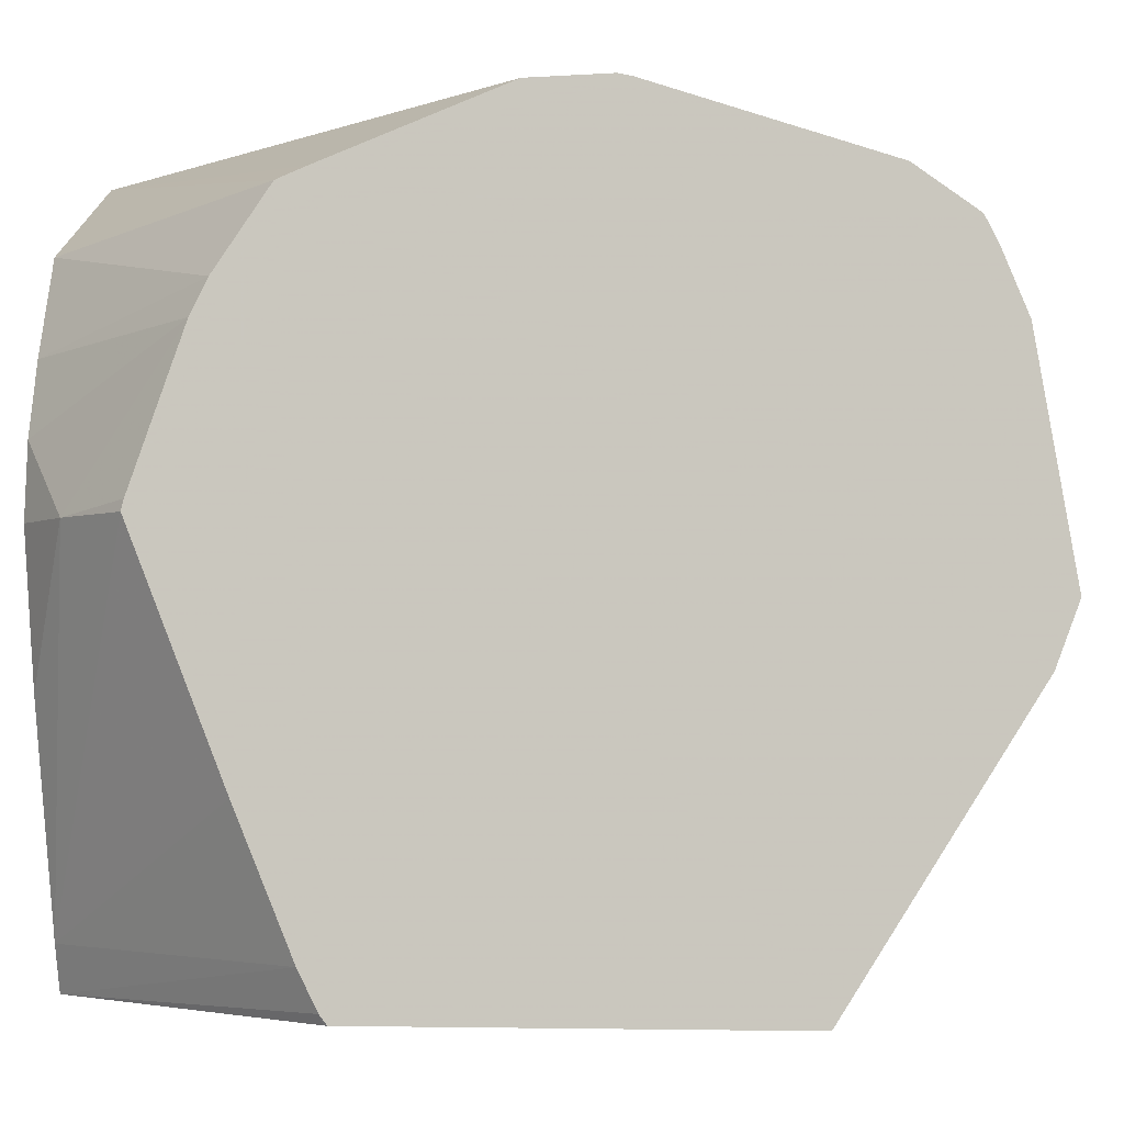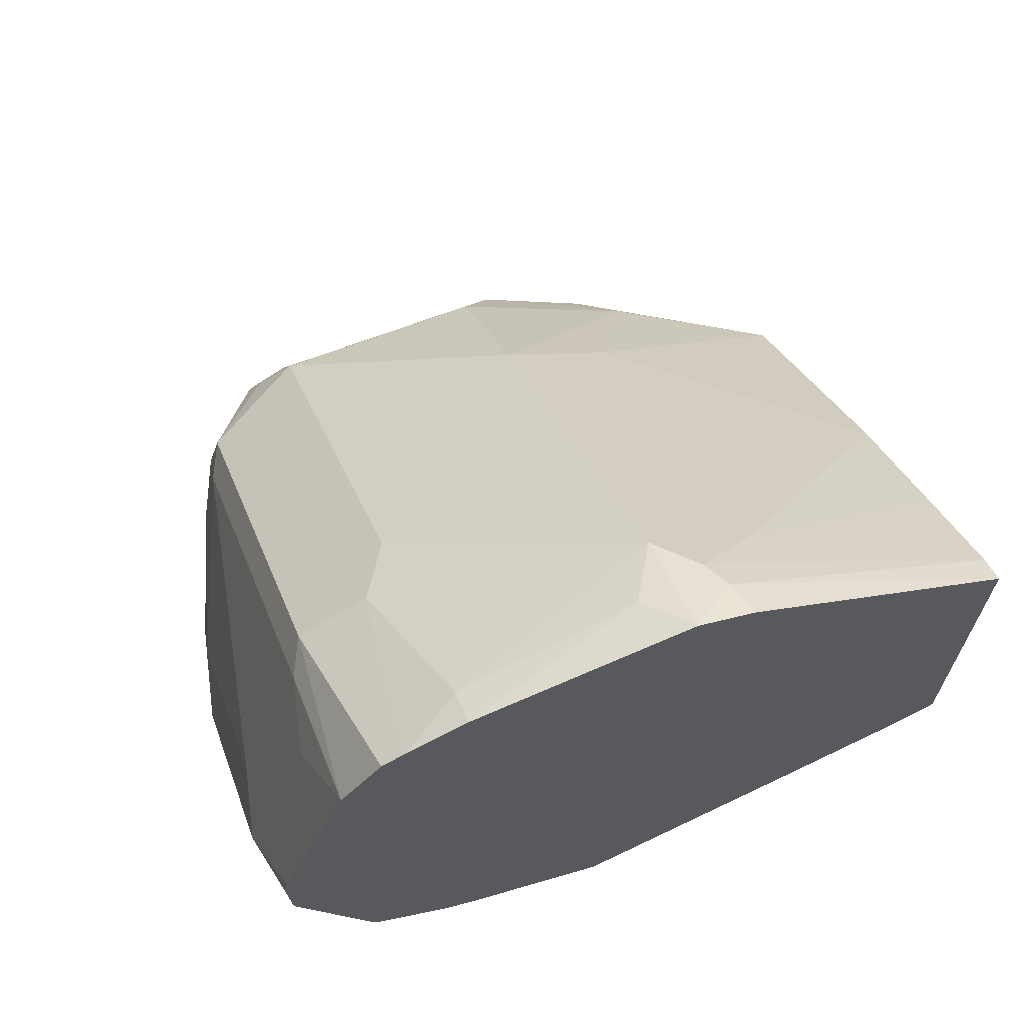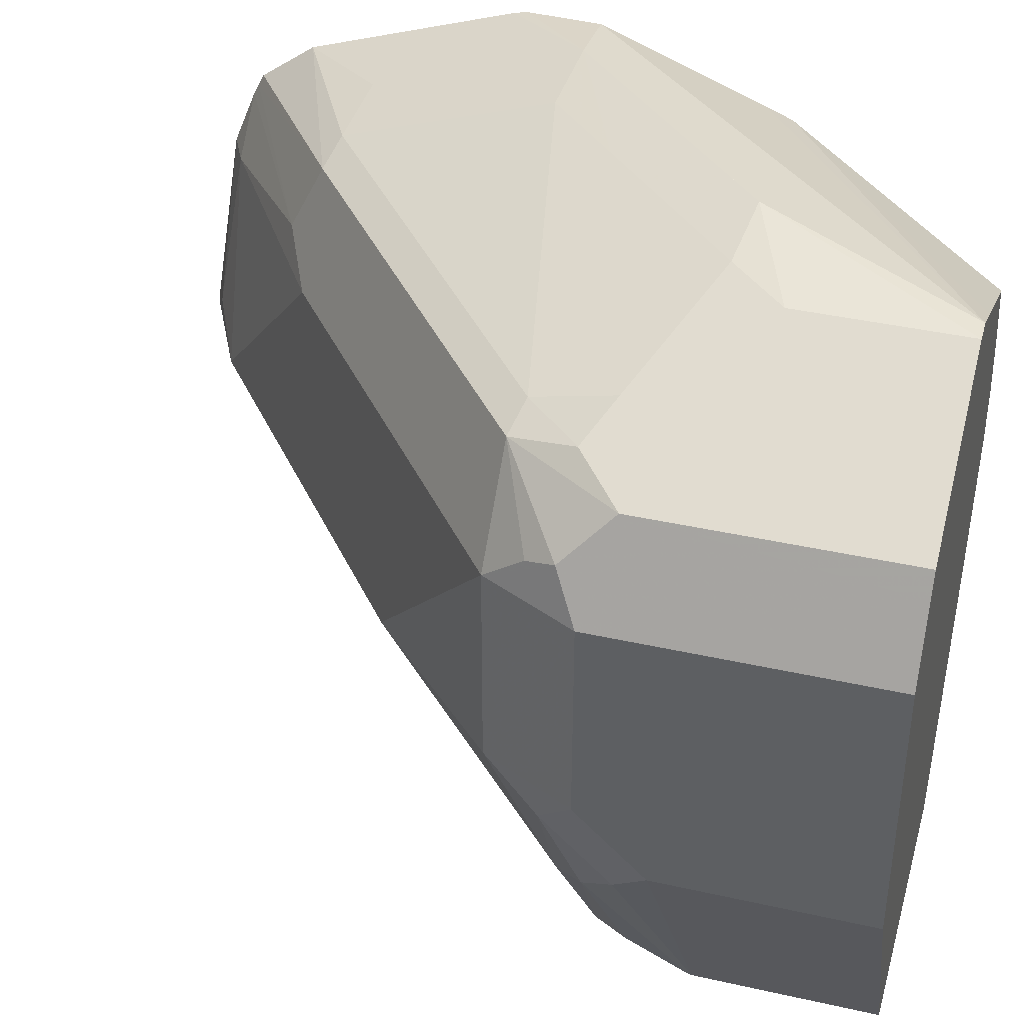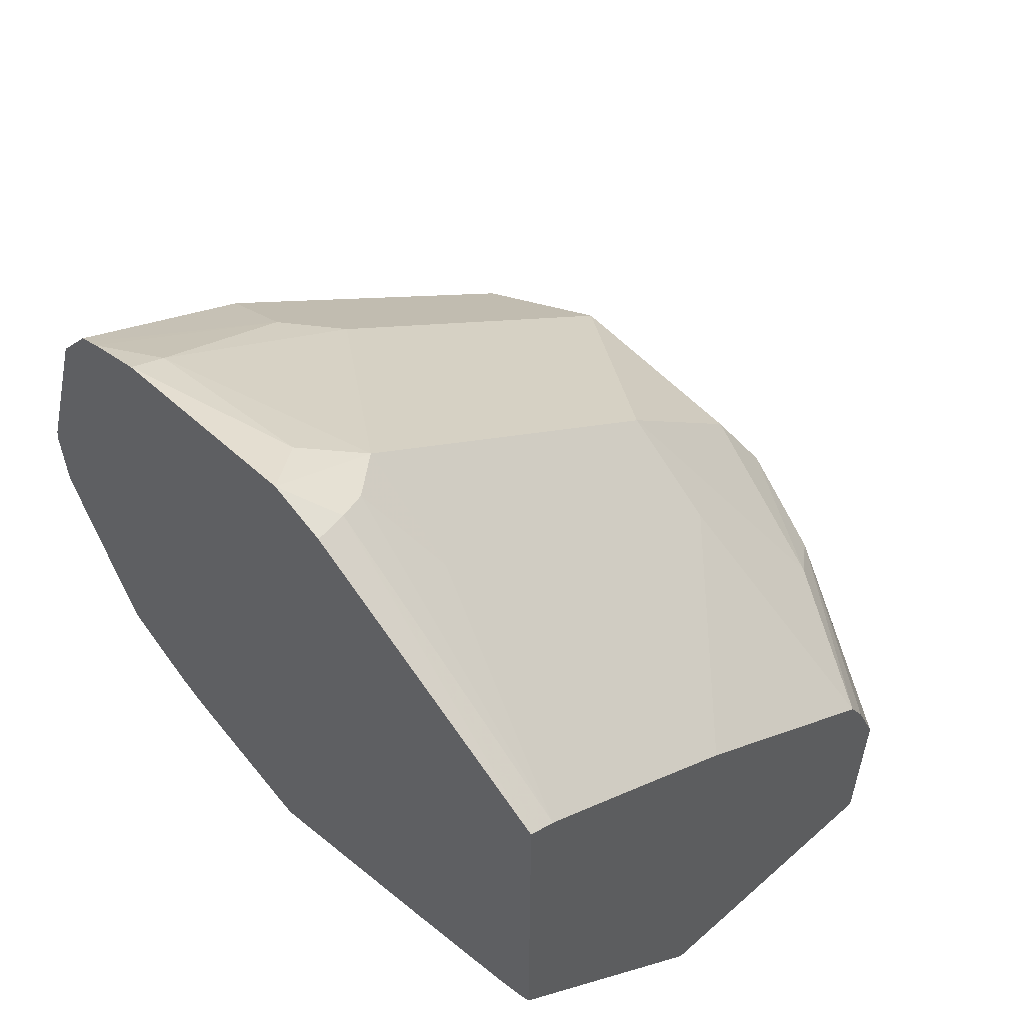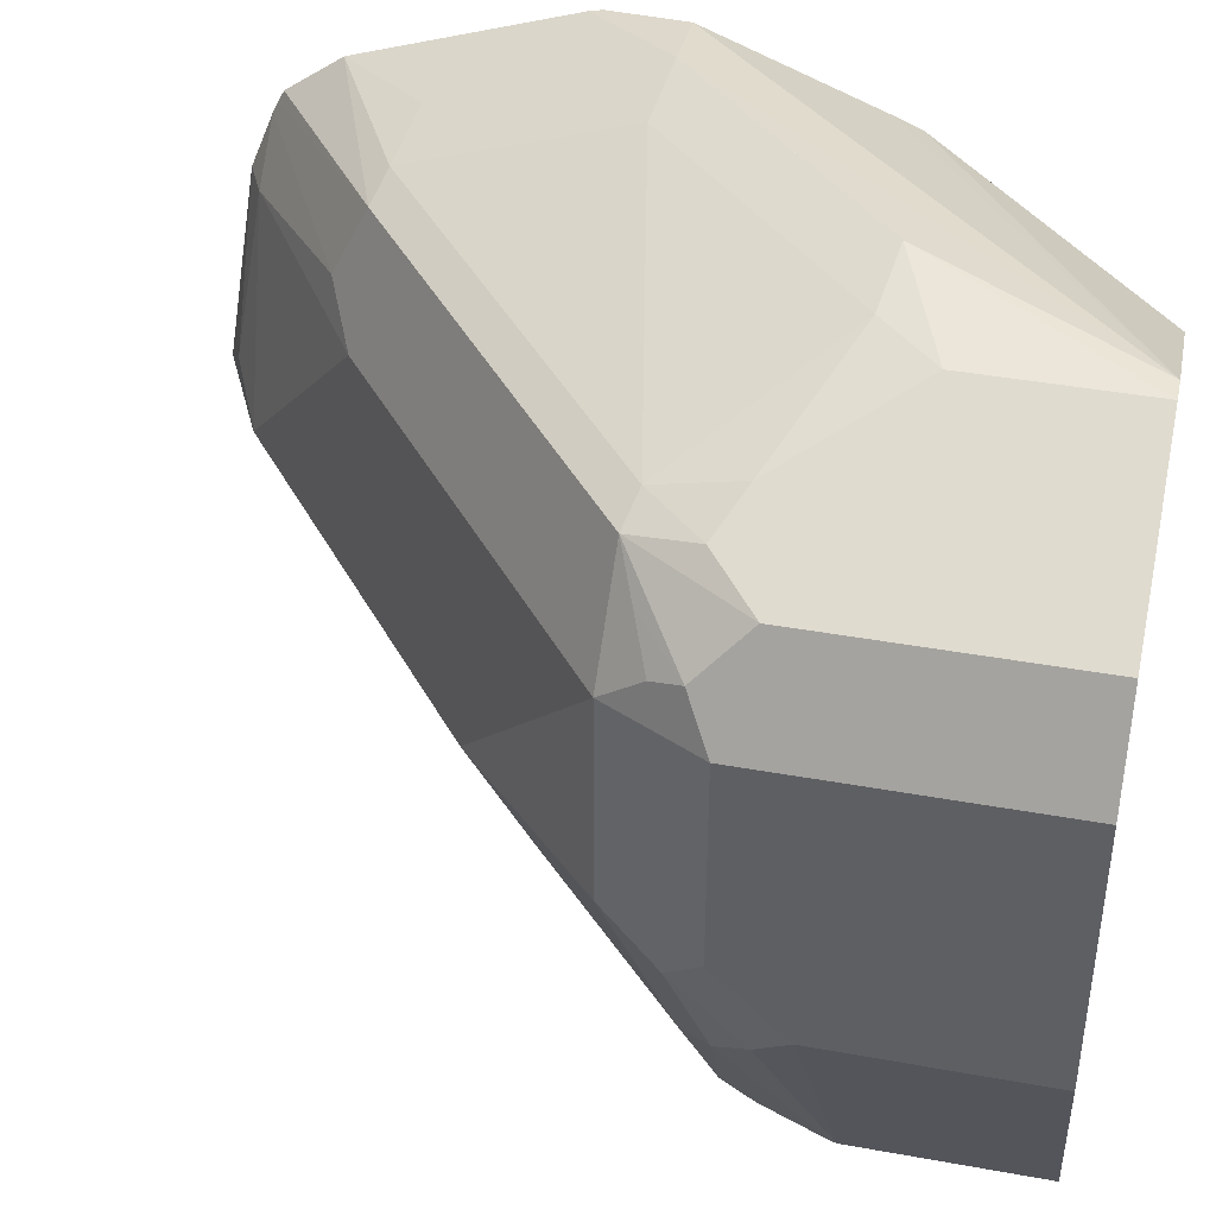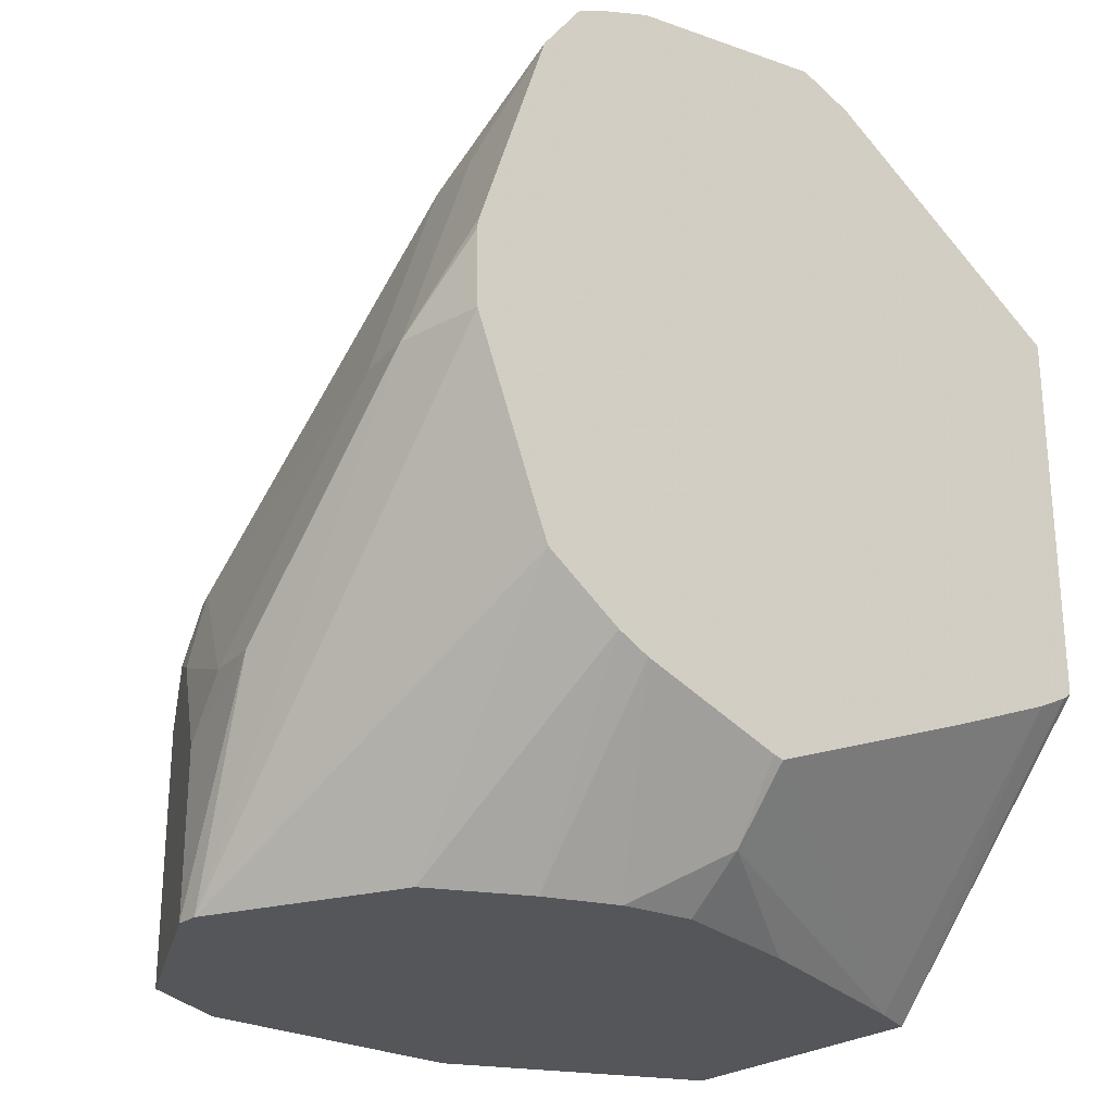
<metadata>
{"format":"obj","ext":"obj","renderer":"f3d","projection":"perspective","resolution":1024,"background":"white","views":[{"elev":-3.4,"azim":-84.3,"up":"+Y"},{"elev":67.3,"azim":-110.9,"up":"+Z"},{"elev":39.8,"azim":105.6,"up":"+Y"},{"elev":56.6,"azim":-42.7,"up":"+Z"},{"elev":41.6,"azim":102.4,"up":"+Y"},{"elev":-25.4,"azim":-130.2,"up":"+Z"}]}
</metadata>
<code>
v 0.5272 0.7132 0.2791
v 0.4961 0.7132 0.3101
v 0.5582 0.7054 0.283
v 0.5788 0.7028 0.2584
v 0.5788 0.7028 0.186
v 0.5685 0.7028 0.186
v 0.4652 0.7132 0.3411
v 0.4341 0.7132 0.3721
v 0.6202 0.6822 0.3101
v 0.4961 0.7054 0.345
v 0.6202 0.6744 0.345
v 0.5892 0.6977 0.186
v 0.5478 0.6925 0.186
v 0.398 0.6722 0.288
v 0.398 0.6771 0.2999
v 0.398 0.7058 0.3735
v 0.398 0.7067 0.4063
v 0.398 0.7054 0.4121
v 0.398 0.6744 0.5051
v 0.4341 0.6822 0.4651
v 0.4652 0.6744 0.469
v 0.4652 0.7054 0.3759
v 0.6408 0.6718 0.3205
v 0.6615 0.6615 0.2998
v 0.6202 0.6822 0.186
v 0.6357 0.6667 0.3489
v 0.5272 0.6822 0.186
v 0.398 0.6392 0.2653
v 0.4858 0.6615 0.186
v 0.398 0.6563 0.5297
v 0.4806 0.6667 0.4729
v 0.6718 0.6408 0.3205
v 0.6822 0.6202 0.3101
v 0.6667 0.6512 0.186
v 0.6615 0.6615 0.186
v 0.6615 0.6202 0.3514
v 0.6512 0.6512 0.3411
v 0.398 0.6357 0.2636
v 0.4755 0.6408 0.186
v 0.4652 0.6202 0.186
v 0.398 0.6512 0.5323
v 0.4806 0.6357 0.4884
v 0.5065 0.6202 0.4754
v 0.6667 0.6357 0.3334
v 0.6822 0.5272 0.3101
v 0.6822 0.6202 0.186
v 0.5995 0.5272 0.4134
v 0.6305 0.5272 0.3824
v 0.6615 0.5272 0.3514
v 0.4445 0.5272 0.5375
v 0.398 0.6251 0.2583
v 0.4535 0.5891 0.186
v 0.398 0.646 0.5348
v 0.4135 0.6202 0.5375
v 0.6744 0.5117 0.3256
v 0.6744 0.4807 0.2946
v 0.6822 0.4961 0.2791
v 0.6822 0.4961 0.186
v 0.4419 0.4807 0.5116
v 0.5814 0.5117 0.4186
v 0.5969 0.4807 0.3876
v 0.6434 0.4496 0.3256
v 0.4186 0.5427 0.5504
v 0.398 0.5272 0.5607
v 0.4135 0.5065 0.5478
v 0.4264 0.5117 0.5426
v 0.4238 0.5581 0.2067
v 0.398 0.5626 0.2363
v 0.4496 0.5581 0.186
v 0.398 0.6202 0.5452
v 0.6628 0.4651 0.3101
v 0.6296 0.3835 0.2695
v 0.6299 0.3835 0.2677
v 0.6299 0.3835 0.186
v 0.4097 0.3835 0.4716
v 0.4537 0.3835 0.4398
v 0.5076 0.3835 0.4004
v 0.5337 0.3835 0.3786
v 0.6088 0.3835 0.3158
v 0.398 0.5026 0.5517
v 0.398 0.3835 0.4775
v 0.4022 0.3835 0.4754
v 0.4652 0.4961 0.186
v 0.4729 0.4729 0.186
v 0.4962 0.4031 0.186
v 0.398 0.5581 0.2352
v 0.6173 0.3835 0.3001
v 0.5042 0.3835 0.186
v 0.398 0.3835 0.308
v 0.398 0.4031 0.2972
v 0.398 0.46 0.2738
v 0.3993 0.3835 0.3063
v 0.398 0.3875 0.305
f 47 50 59
f 49 62 55
f 47 59 60
f 47 60 61
f 47 61 62
f 47 62 48
f 48 62 49
f 50 54 63
f 53 70 54
f 50 64 65
f 50 65 66
f 50 66 59
f 51 52 67
f 51 67 68
f 52 69 67
f 54 70 63
f 55 62 71
f 45 49 55
f 50 63 64
f 45 56 57
f 33 57 58
f 43 54 50
f 31 41 42
f 31 42 43
f 32 37 44
f 32 44 36
f 32 36 33
f 55 71 56
f 33 58 46
f 33 46 34
f 33 36 49
f 45 55 56
f 33 49 45
f 36 48 49
f 36 44 37
f 36 43 50
f 36 50 47
f 38 40 51
f 40 52 51
f 41 53 42
f 42 53 54
f 42 54 43
f 36 47 48
f 56 71 72
f 65 81 82
f 56 73 57
f 72 87 79
f 72 79 78
f 72 78 77
f 72 77 76
f 72 76 75
f 72 75 82
f 72 82 81
f 72 81 89
f 72 89 92
f 72 92 88
f 72 88 74
f 72 74 73
f 85 88 90
f 85 90 91
f 85 91 86
f 88 92 93
f 88 93 90
f 89 93 92
f 30 41 31
f 71 87 72
f 56 72 73
f 71 79 87
f 67 85 86
f 57 73 74
f 57 74 58
f 59 66 75
f 59 75 76
f 59 76 77
f 59 77 61
f 59 61 60
f 61 77 78
f 61 78 79
f 61 79 62
f 62 79 71
f 63 70 64
f 64 80 65
f 65 80 81
f 65 82 75
f 65 75 66
f 67 69 83
f 67 83 84
f 67 84 85
f 67 86 68
f 28 40 38
f 33 45 57
f 28 29 39
f 5 83 69
f 5 69 52
f 5 52 40
f 5 40 39
f 5 39 29
f 5 29 27
f 5 27 13
f 5 13 6
f 6 13 14
f 6 14 15
f 6 15 16
f 6 16 8
f 6 8 7
f 8 16 17
f 8 17 18
f 8 18 19
f 8 19 20
f 8 20 21
f 8 21 22
f 5 84 83
f 5 85 84
f 5 88 85
f 5 74 88
f 28 39 40
f 1 2 3
f 1 3 4
f 1 4 5
f 1 5 6
f 1 6 7
f 1 7 8
f 1 8 2
f 2 8 10
f 8 22 10
f 3 9 4
f 3 11 9
f 4 9 12
f 4 12 5
f 5 12 25
f 5 25 35
f 5 35 34
f 5 34 46
f 5 46 58
f 5 58 74
f 3 10 11
f 9 23 24
f 2 10 3
f 9 35 25
f 14 30 19
f 14 19 18
f 14 17 16
f 14 16 15
f 14 27 29
f 14 29 28
f 19 30 31
f 19 31 21
f 19 21 20
f 23 26 24
f 26 37 32
f 24 26 32
f 24 32 33
f 24 33 34
f 24 34 35
f 26 31 43
f 26 43 36
f 26 36 37
f 9 24 35
f 14 41 30
f 14 53 41
f 14 18 17
f 14 64 70
f 9 25 12
f 9 11 23
f 10 22 11
f 11 22 21
f 11 21 31
f 11 31 26
f 14 70 53
f 11 26 23
f 13 27 14
f 14 28 38
f 14 38 51
f 14 51 68
f 14 68 86
f 14 86 91
f 14 91 90
f 14 90 93
f 14 93 89
f 14 89 81
f 14 81 80
f 14 80 64

</code>
